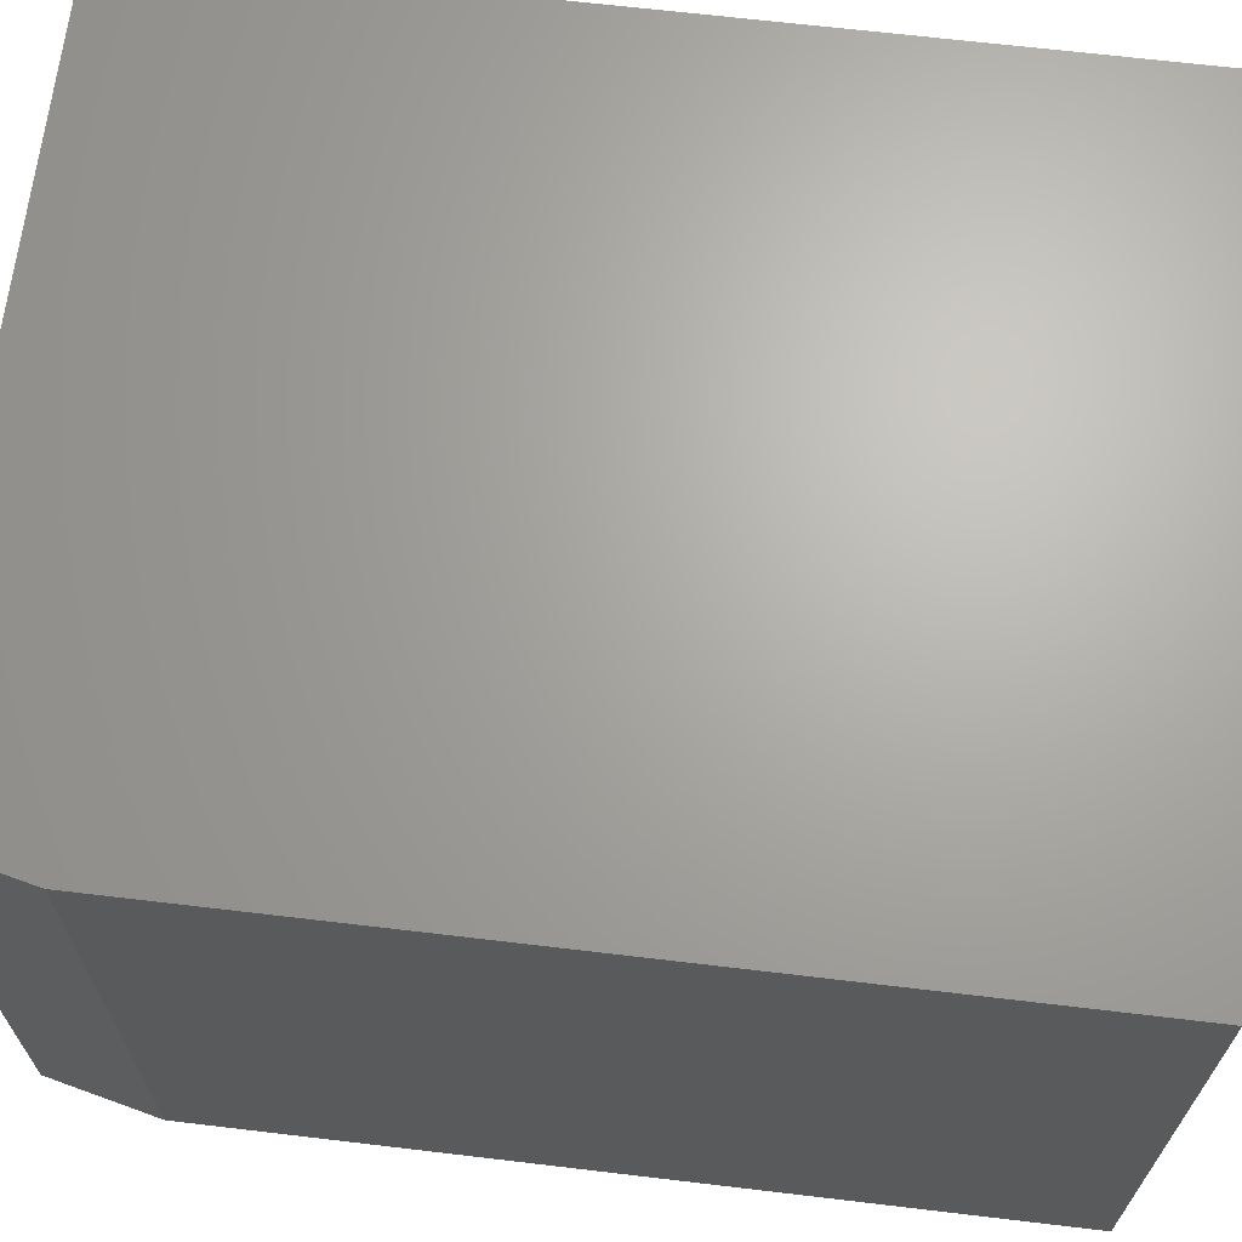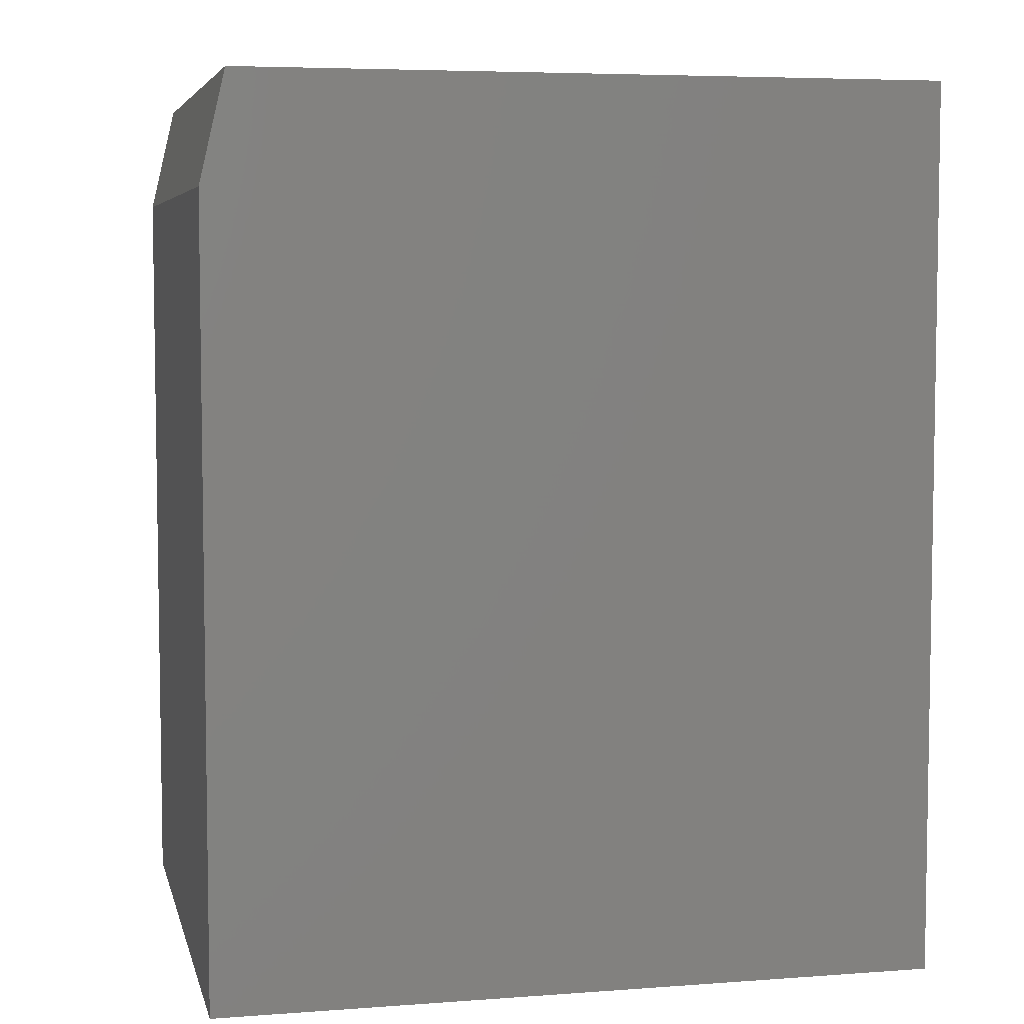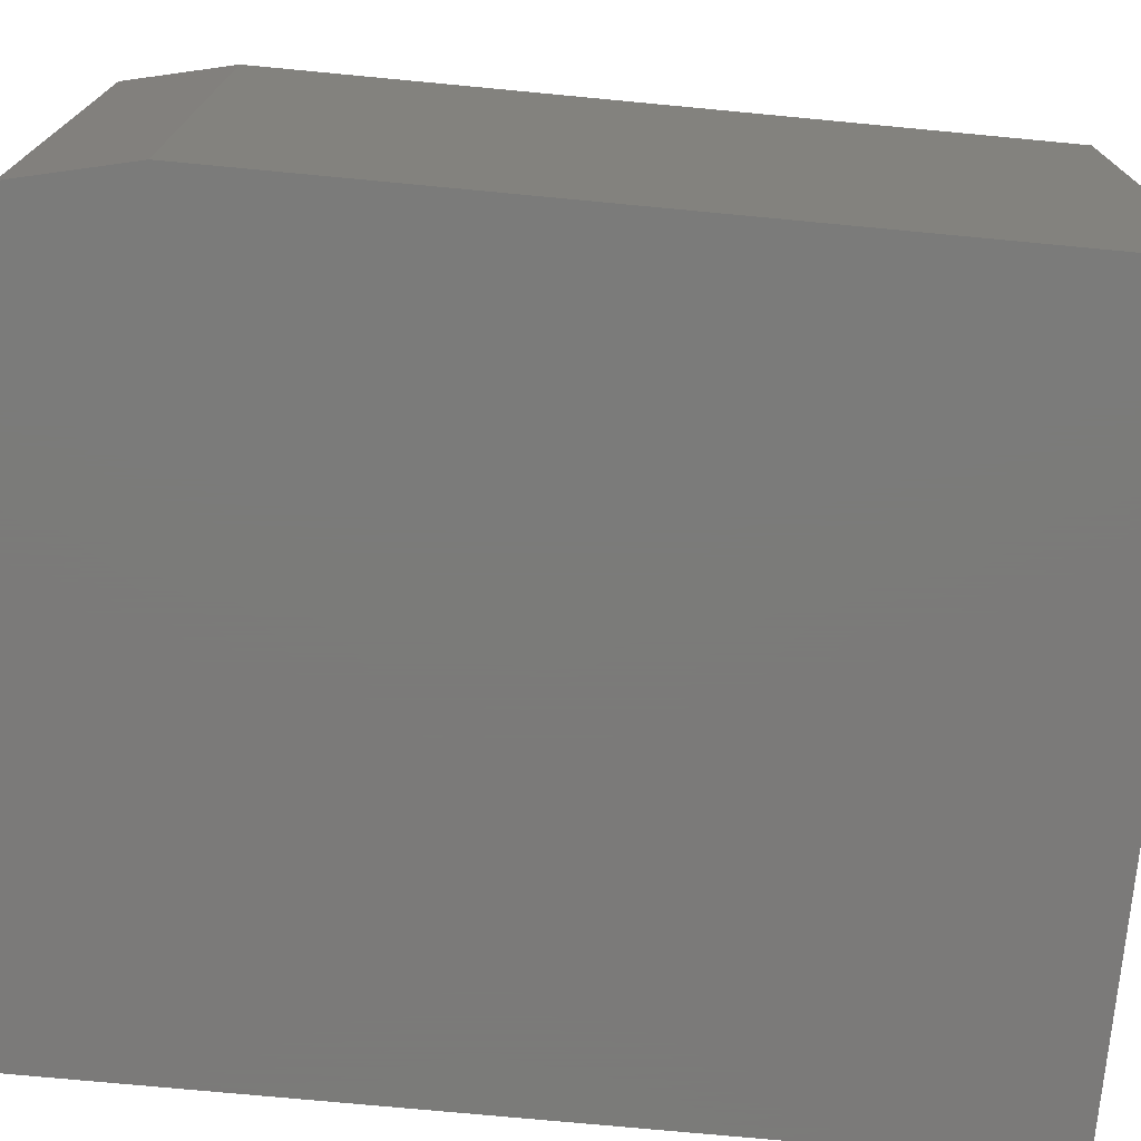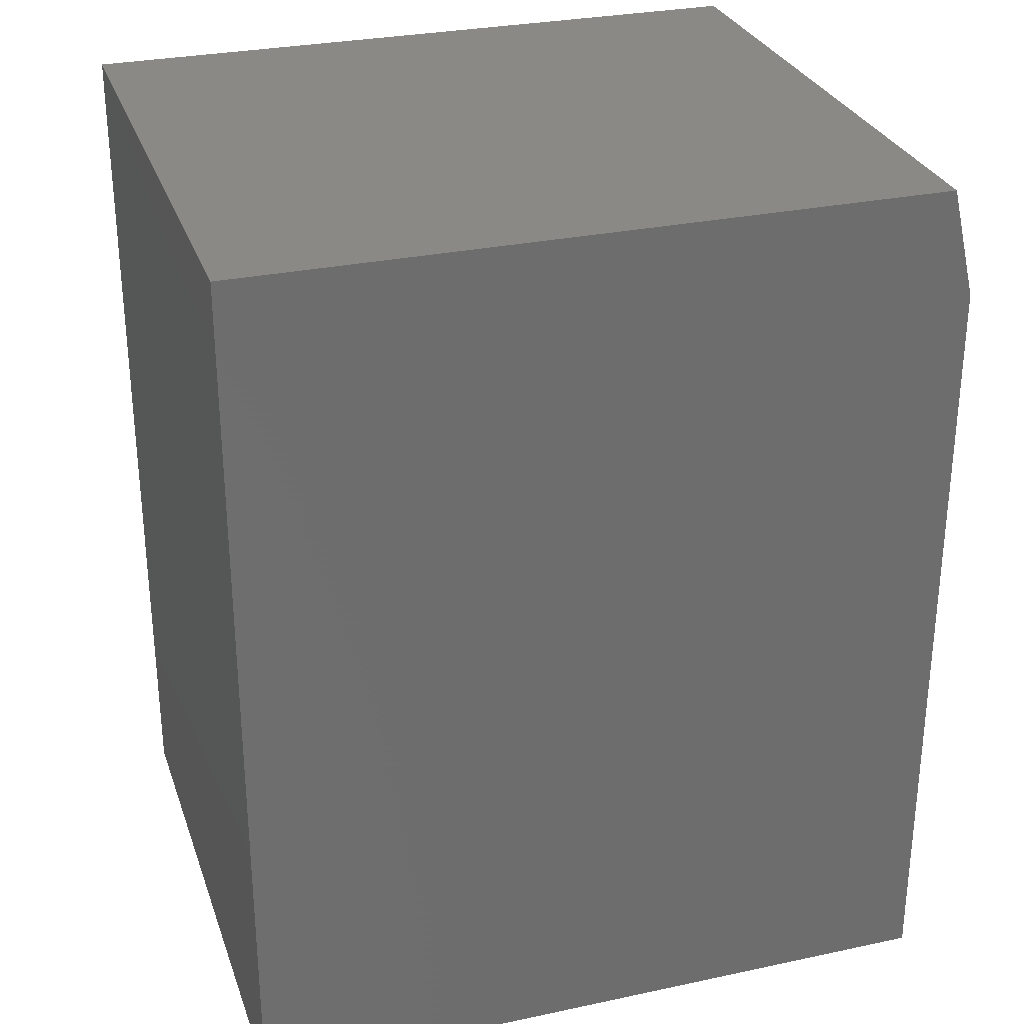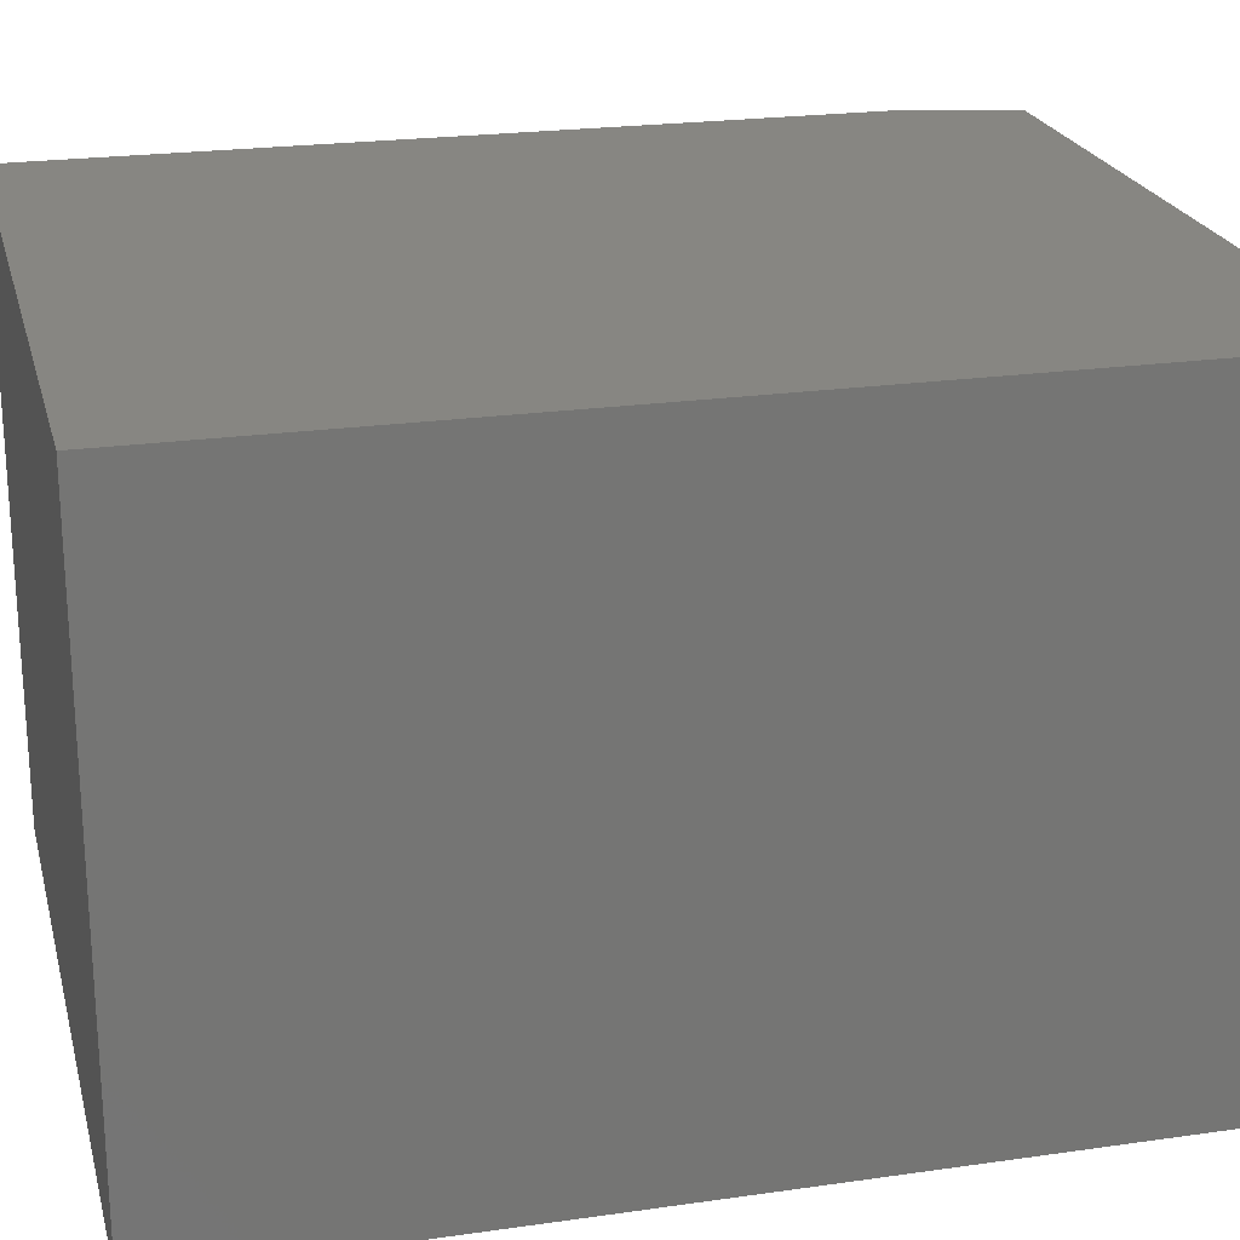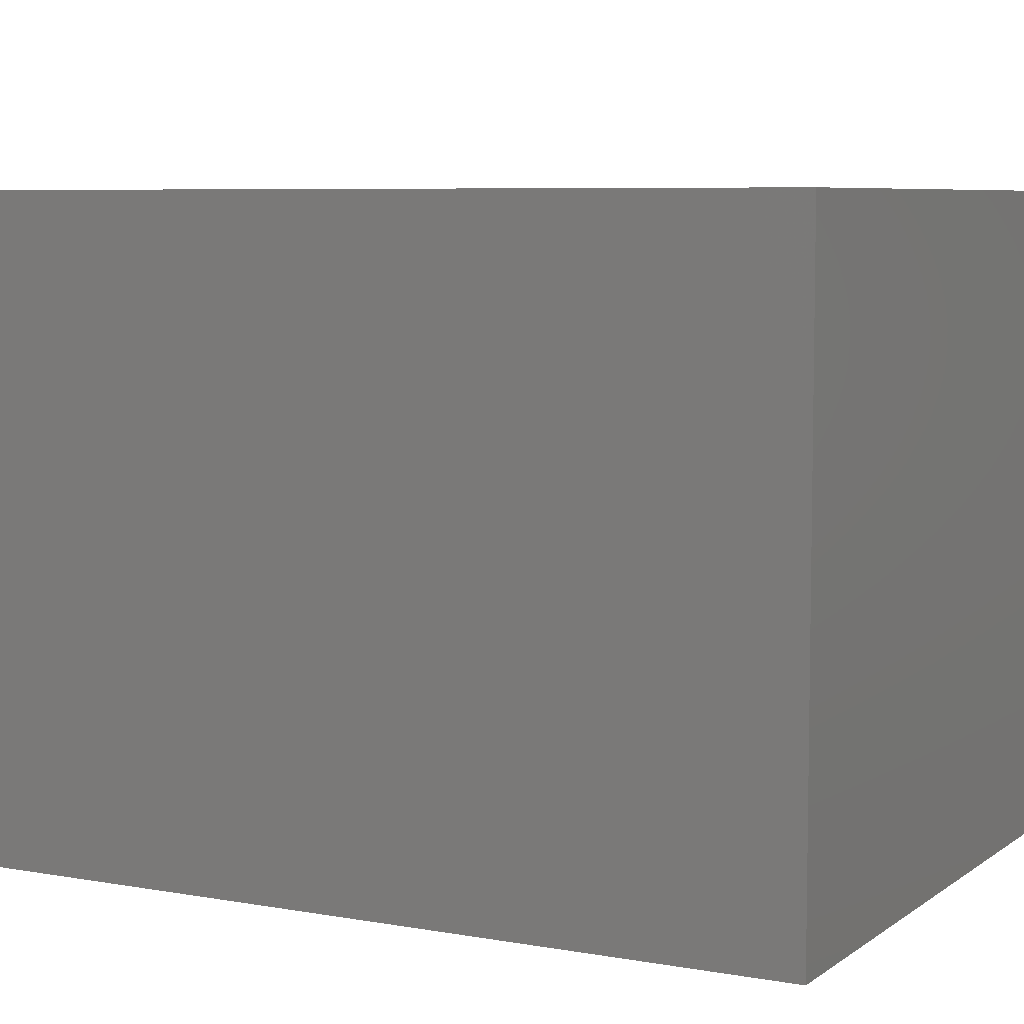
<metadata>
{"format":"stl","ext":"stl","renderer":"f3d","projection":"perspective","resolution":1024,"background":"white","views":[{"elev":66.8,"azim":-83.2,"up":"+Z"},{"elev":5.7,"azim":-12.8,"up":"+Y"},{"elev":-73.9,"azim":-95.4,"up":"+Z"},{"elev":29.3,"azim":162.5,"up":"+Y"},{"elev":22.4,"azim":76.1,"up":"+Z"},{"elev":6.6,"azim":-62.0,"up":"+Z"}]}
</metadata>
<code>
# stl→obj: 10 verts, 16 faces
v -0.4844 0.3359 -0.1328
v -0.4844 0.3359 0.6013
v 0.3672 0.3359 -0.1328
v 0.3672 0.3359 0.6013
v -0.5156 0.2031 0.6013
v -0.5156 0.2031 -0.1328
v -0.5156 -0.75 0.6013
v -0.5156 -0.75 -0.1328
v 0.3672 -0.75 0.6013
v 0.3672 -0.75 -0.1328
f 1 2 3
f 3 2 4
f 5 6 7
f 7 6 8
f 7 9 5
f 5 9 4
f 5 4 2
f 10 8 3
f 3 8 6
f 3 6 1
f 5 2 6
f 6 2 1
f 8 10 7
f 7 10 9
f 3 4 10
f 10 4 9

</code>
